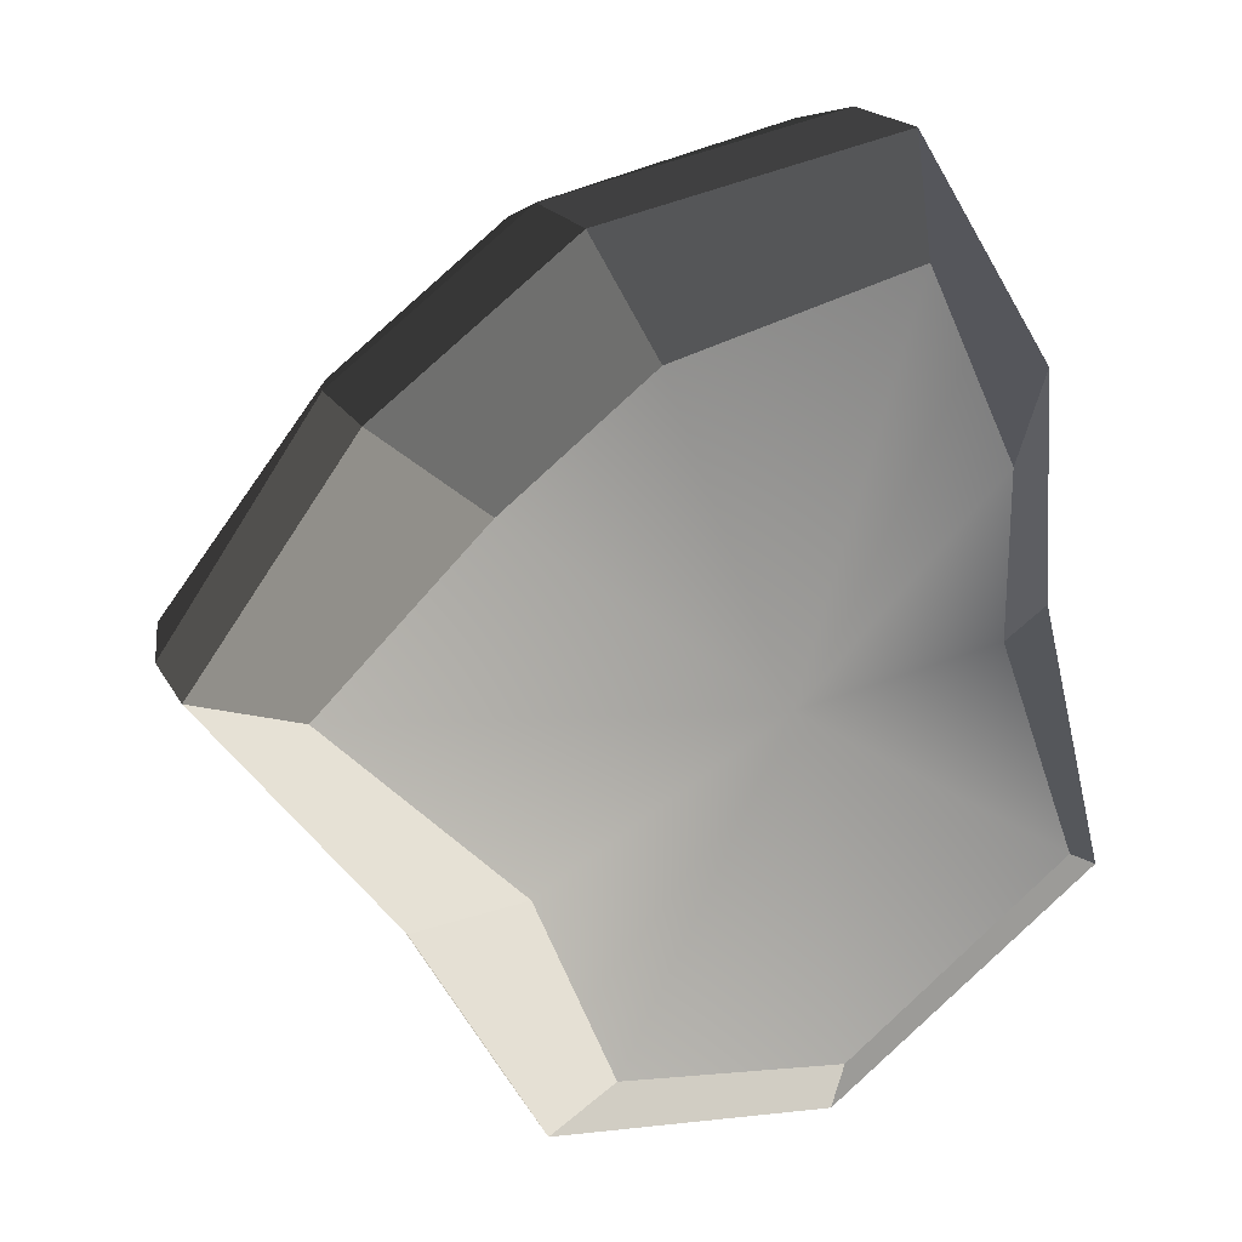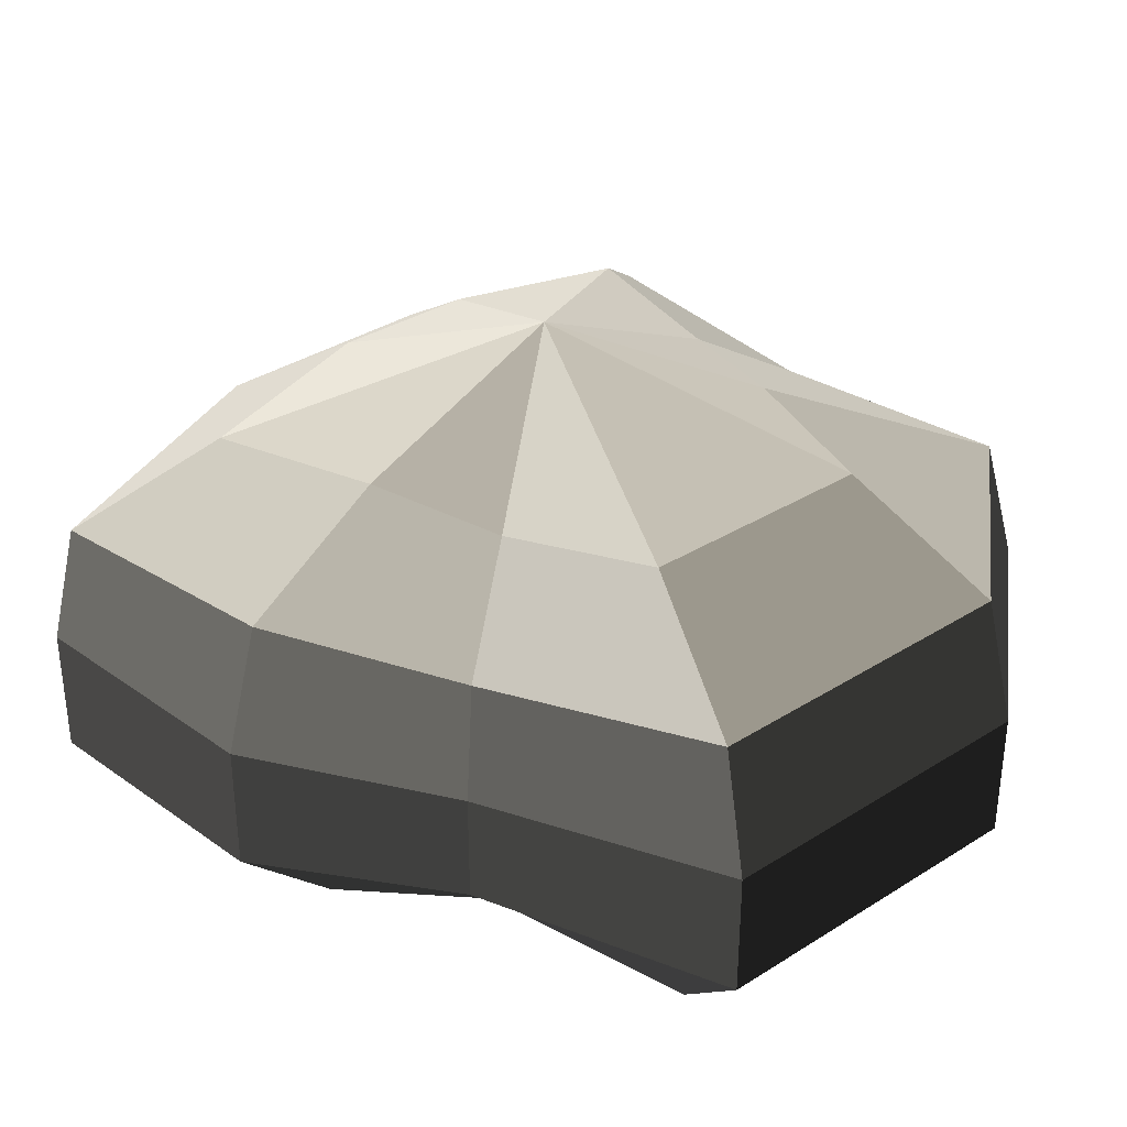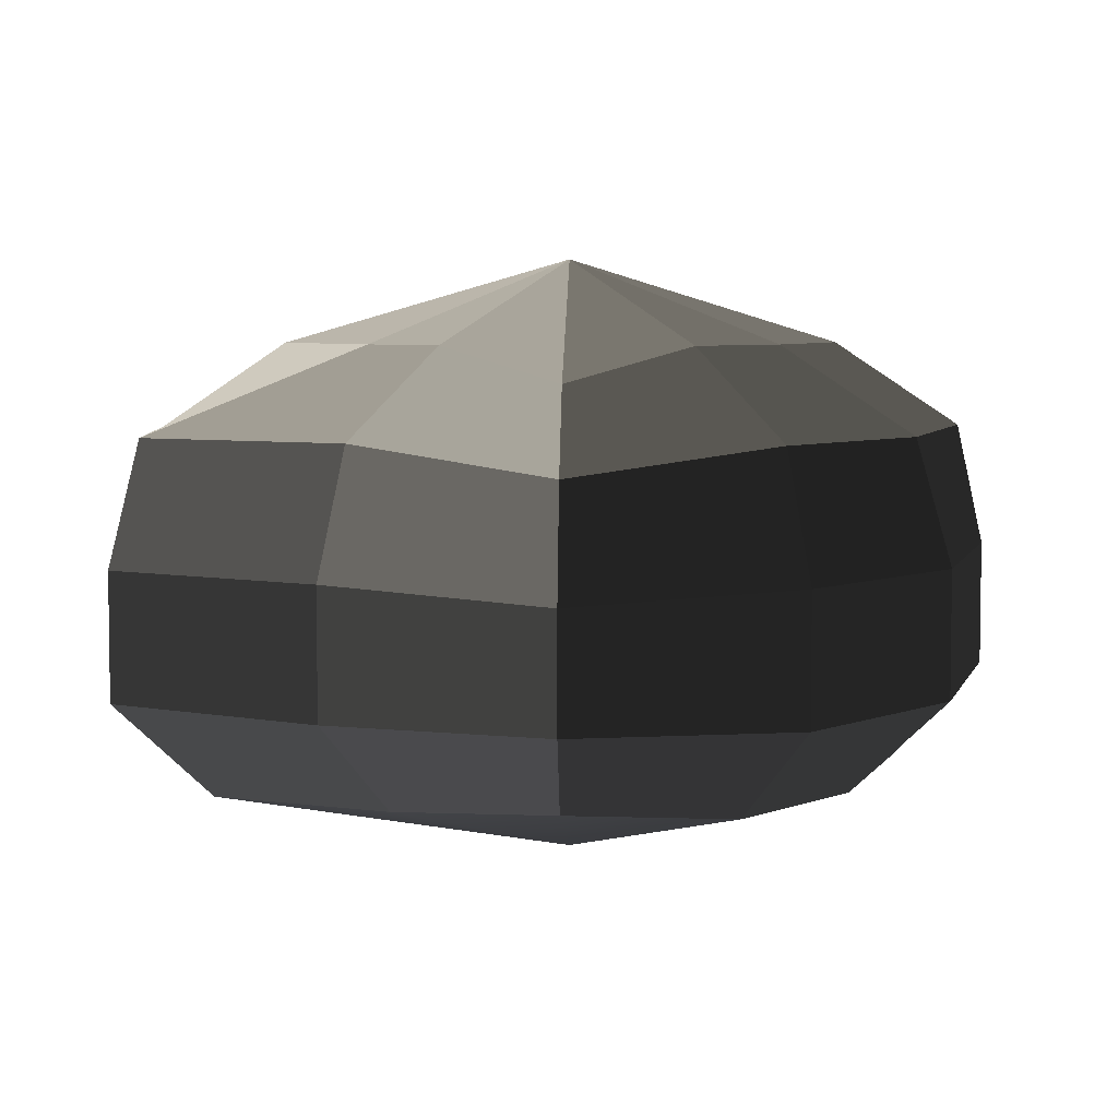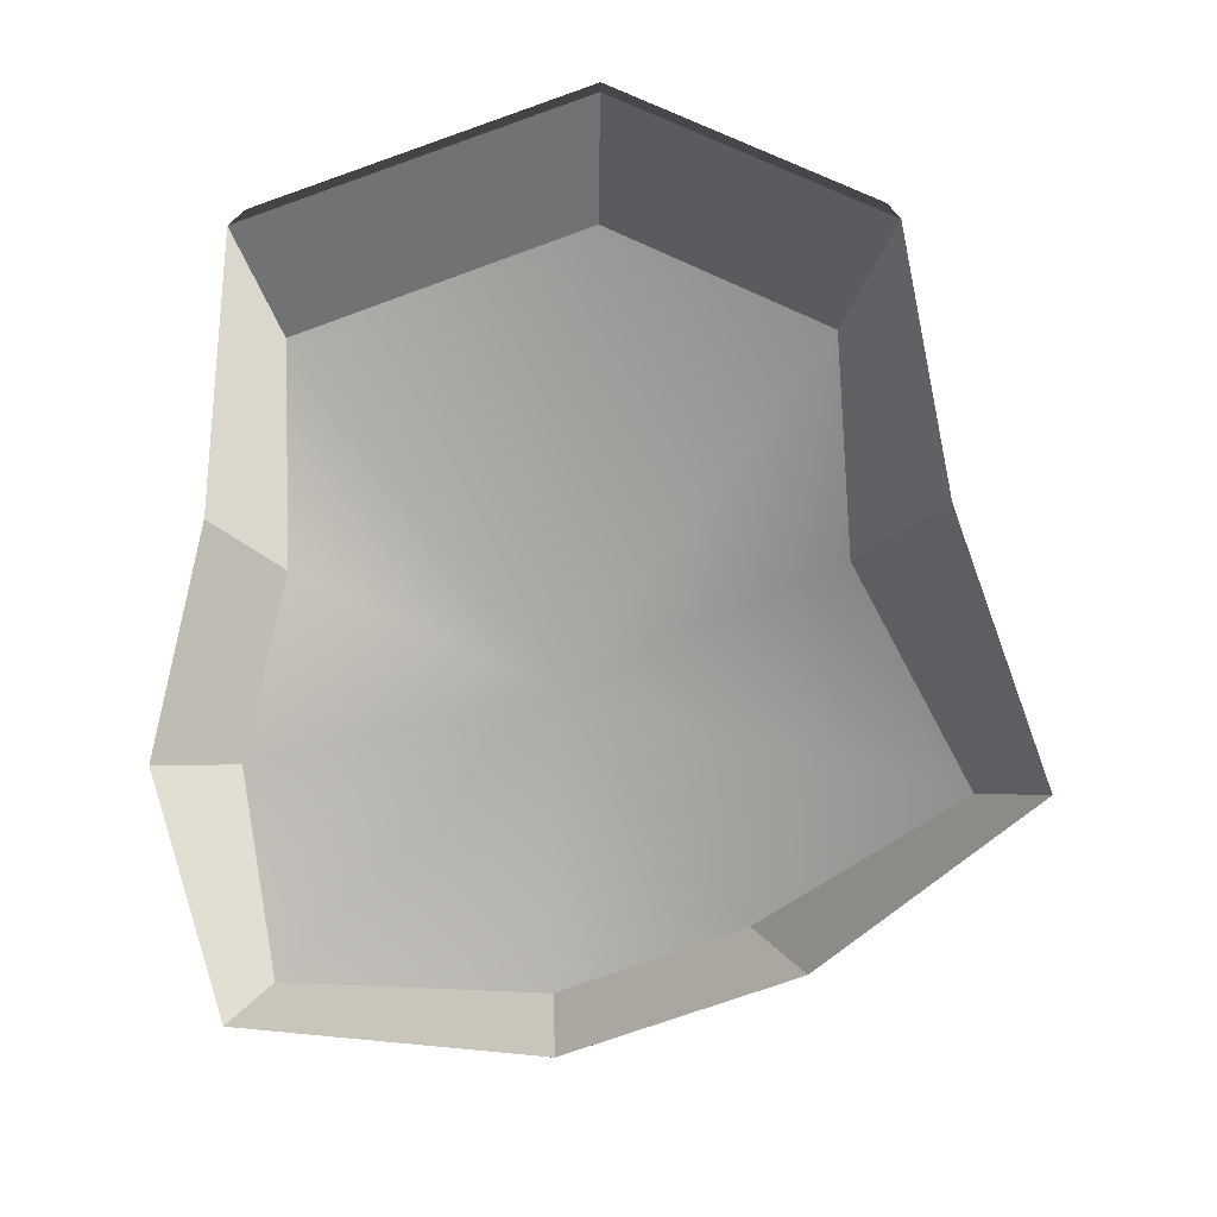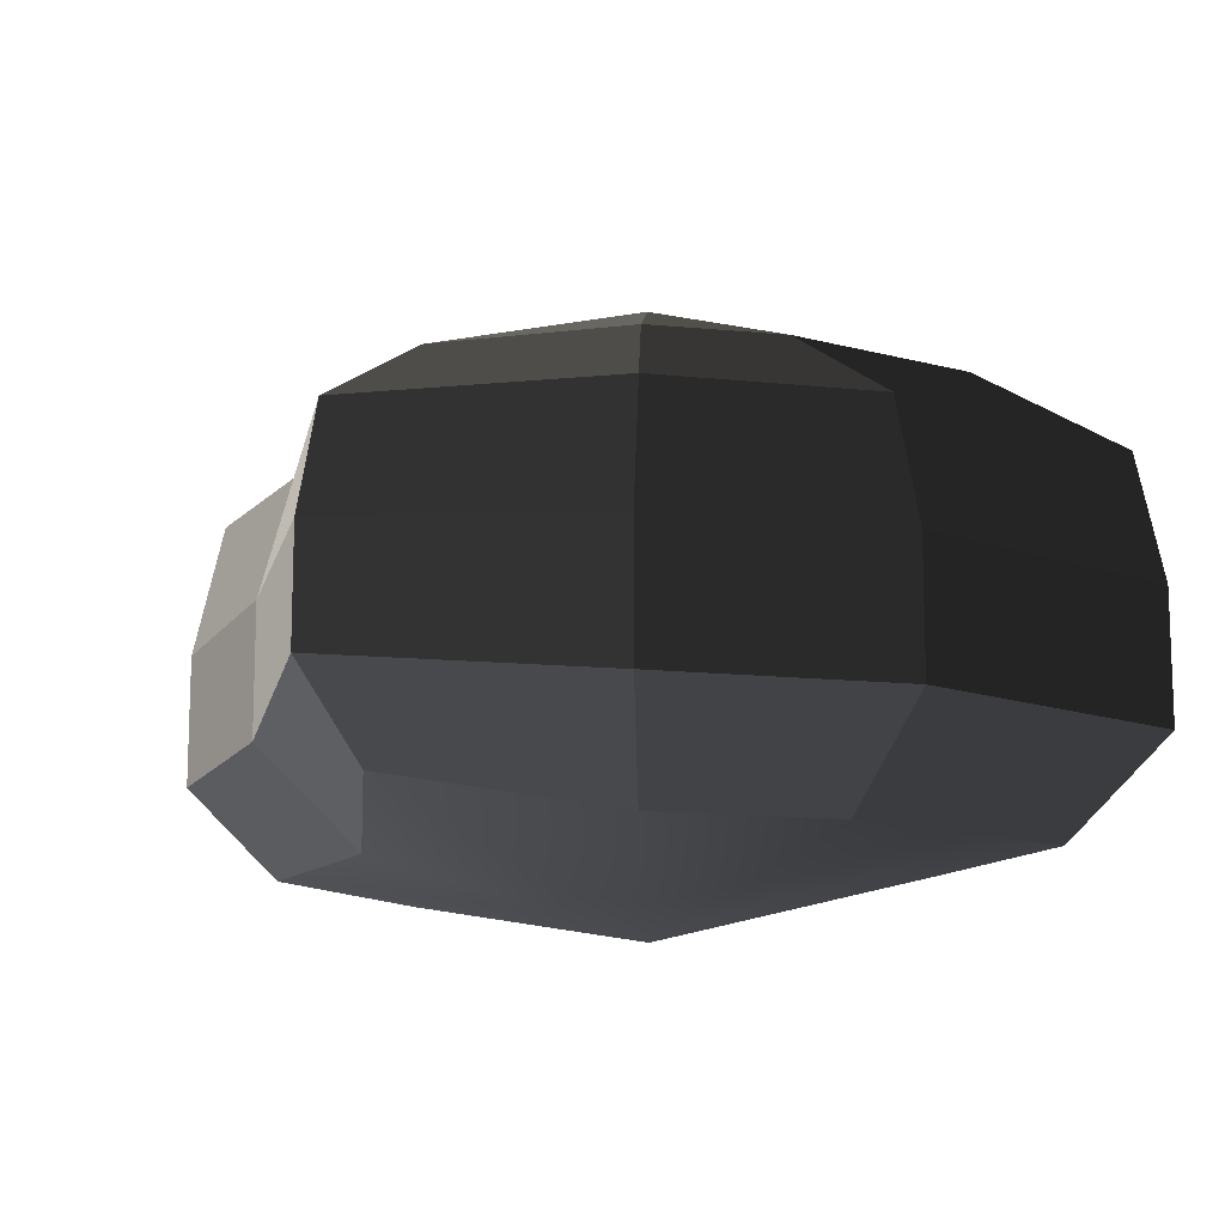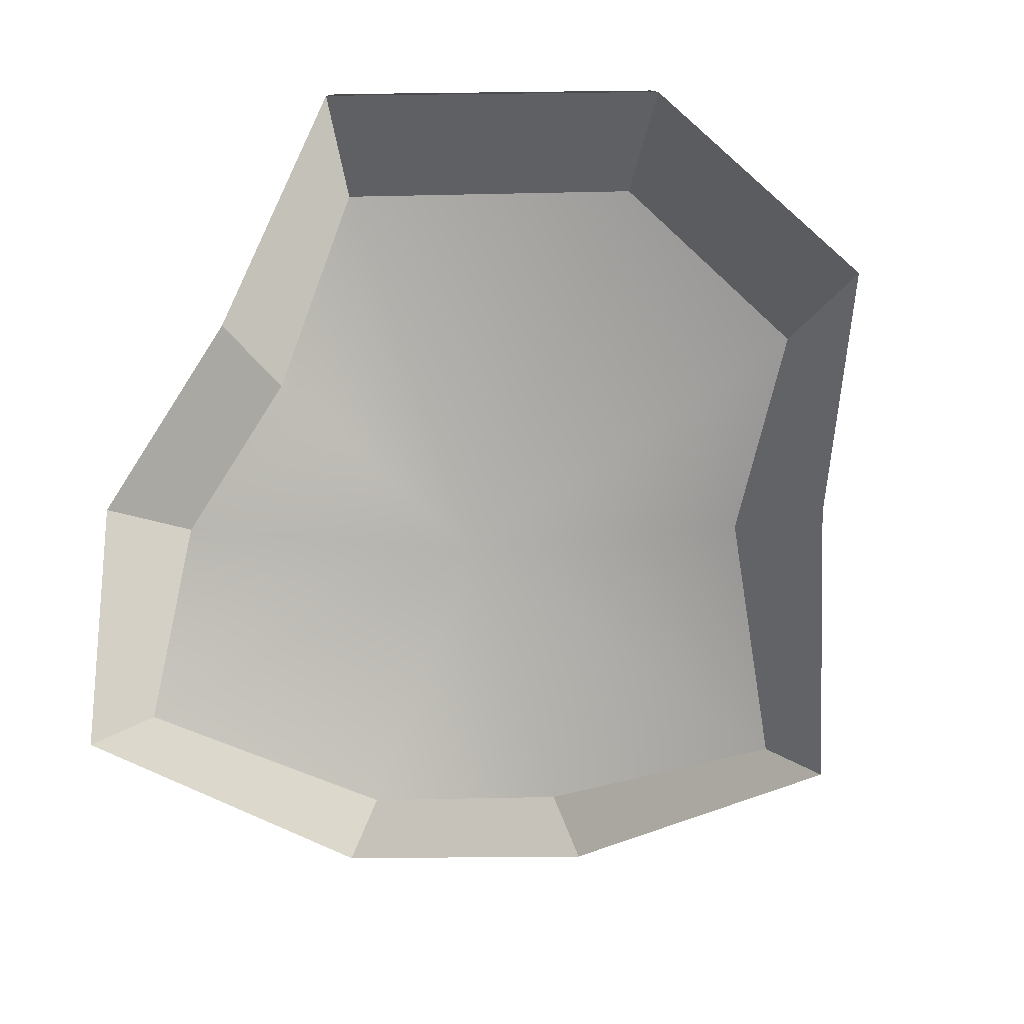
<metadata>
{"format":"obj","ext":"obj","renderer":"f3d","projection":"perspective","resolution":1024,"background":"white","views":[{"elev":18.0,"azim":-19.8,"up":"+Z"},{"elev":35.5,"azim":101.8,"up":"+Y"},{"elev":5.4,"azim":-88.5,"up":"+Y"},{"elev":-76.1,"azim":161.4,"up":"+Y"},{"elev":-13.5,"azim":-51.6,"up":"+Y"},{"elev":-79.5,"azim":142.6,"up":"+Y"}]}
</metadata>
<code>
v 0.01455 -0.02578 -0.04036
v 0.004624 -0.03398 0.001091
v 0.03878 -0.02578 -0.02105
v -0.009663 -0.02578 -0.03818
v -0.01825 -0.02578 -0.01778
v -0.03822 -0.02223 0.001091
v -0.02135 -0.02578 0.01996
v -0.005298 -0.02578 0.03272
v 0.02109 -0.02578 0.04036
v 0.0306 -0.02578 0.01996
v 0.03219 -0.02223 0.001091
v 0.03878 -0.02578 -0.02105
v 0.04797 -0.01489 -0.02773
v 0.01805 -0.01489 -0.05115
v 0.01455 -0.02578 -0.04036
v 0.01455 -0.02578 -0.04036
v 0.01805 -0.01489 -0.05115
v -0.01317 -0.01489 -0.04897
v -0.009663 -0.02578 -0.03818
v -0.009663 -0.02578 -0.03818
v -0.01317 -0.01489 -0.04897
v -0.02743 -0.01489 -0.02445
v -0.01825 -0.02578 -0.01778
v -0.01825 -0.02578 -0.01778
v -0.02743 -0.01489 -0.02445
v -0.04797 -0.01289 0.001091
v -0.03822 -0.02223 0.001091
v -0.03822 -0.02223 0.001091
v -0.04797 -0.01289 0.001091
v -0.03053 -0.01489 0.02663
v -0.02135 -0.02578 0.01996
v -0.02135 -0.02578 0.01996
v -0.03053 -0.01489 0.02663
v -0.008805 -0.01489 0.04351
v -0.005298 -0.02578 0.03272
v -0.005298 -0.02578 0.03272
v -0.008805 -0.01489 0.04351
v 0.0246 -0.01489 0.05115
v 0.02109 -0.02578 0.04036
v 0.02109 -0.02578 0.04036
v 0.0246 -0.01489 0.05115
v 0.03978 -0.01489 0.02663
v 0.0306 -0.02578 0.01996
v 0.0306 -0.02578 0.01996
v 0.03978 -0.01489 0.02663
v 0.04193 -0.01289 0.001091
v 0.03219 -0.02223 0.001091
v 0.03219 -0.02223 0.001091
v 0.04193 -0.01289 0.001091
v 0.04797 -0.01489 -0.02773
v 0.03878 -0.02578 -0.02105
v 0.04797 -0.01489 -0.02773
v 0.04797 -0.0001484 -0.02773
v 0.01805 -0.0001483 -0.05115
v 0.01805 -0.01489 -0.05115
v 0.01805 -0.01489 -0.05115
v 0.01805 -0.0001483 -0.05115
v -0.01317 -0.0001484 -0.04897
v -0.01317 -0.01489 -0.04897
v -0.01317 -0.01489 -0.04897
v -0.01317 -0.0001484 -0.04897
v -0.02743 -0.0001484 -0.02445
v -0.02743 -0.01489 -0.02445
v -0.02743 -0.01489 -0.02445
v -0.02743 -0.0001484 -0.02445
v -0.04797 -0.0002293 0.001091
v -0.04797 -0.01289 0.001091
v -0.04797 -0.01289 0.001091
v -0.04797 -0.0002293 0.001091
v -0.03053 -0.0001484 0.02663
v -0.03053 -0.01489 0.02663
v -0.03053 -0.01489 0.02663
v -0.03053 -0.0001484 0.02663
v -0.008805 -0.0001484 0.04351
v -0.008805 -0.01489 0.04351
v -0.008805 -0.01489 0.04351
v -0.008805 -0.0001484 0.04351
v 0.0246 -0.0001483 0.05115
v 0.0246 -0.01489 0.05115
v 0.0246 -0.01489 0.05115
v 0.0246 -0.0001483 0.05115
v 0.03978 -0.0001483 0.02663
v 0.03978 -0.01489 0.02663
v 0.03978 -0.01489 0.02663
v 0.03978 -0.0001483 0.02663
v 0.04193 -0.0002294 0.001091
v 0.04193 -0.01289 0.001091
v 0.04193 -0.01289 0.001091
v 0.04193 -0.0002294 0.001091
v 0.04797 -0.0001484 -0.02773
v 0.04797 -0.01489 -0.02773
v 0.04797 -0.0001484 -0.02773
v 0.04569 0.01428 -0.0254
v 0.01715 0.01428 -0.04799
v 0.01805 -0.0001483 -0.05115
v 0.01805 -0.0001483 -0.05115
v 0.01715 0.01428 -0.04799
v -0.01183 0.01428 -0.0456
v -0.01317 -0.0001484 -0.04897
v -0.01317 -0.0001484 -0.04897
v -0.01183 0.01428 -0.0456
v -0.02321 0.01428 -0.02181
v -0.02743 -0.0001484 -0.02445
v -0.02743 -0.0001484 -0.02445
v -0.02321 0.01428 -0.02181
v -0.0453 0.01197 0.001197
v -0.04797 -0.0002293 0.001091
v -0.04797 -0.0002293 0.001091
v -0.0453 0.01197 0.001197
v -0.02661 0.01428 0.0242
v -0.03053 -0.0001484 0.02663
v -0.03053 -0.0001484 0.02663
v -0.02661 0.01428 0.0242
v -0.007042 0.01428 0.03961
v -0.008805 -0.0001484 0.04351
v -0.008805 -0.0001484 0.04351
v -0.007042 0.01428 0.03961
v 0.02433 0.01428 0.04799
v 0.0246 -0.0001483 0.05115
v 0.0246 -0.0001483 0.05115
v 0.02433 0.01428 0.04799
v 0.03671 0.01428 0.0242
v 0.03978 -0.0001483 0.02663
v 0.03978 -0.0001483 0.02663
v 0.03671 0.01428 0.0242
v 0.03865 0.01197 0.001197
v 0.04193 -0.0002294 0.001091
v 0.04193 -0.0002294 0.001091
v 0.03865 0.01197 0.001197
v 0.04569 0.01428 -0.0254
v 0.04797 -0.0001484 -0.02773
v 0.04569 0.01428 -0.0254
v 0.03225 0.02437 -0.01615
v 0.01204 0.02437 -0.03257
v 0.01715 0.01428 -0.04799
v 0.01715 0.01428 -0.04799
v 0.01204 0.02437 -0.03257
v -0.002592 0.02437 -0.02139
v -0.01183 0.01428 -0.0456
v -0.01183 0.01428 -0.0456
v -0.002592 0.02437 -0.02139
v -0.01125 0.02437 -0.0128
v -0.02321 0.01428 -0.02181
v -0.02321 0.01428 -0.02181
v -0.01125 0.02437 -0.0128
v -0.03124 0.02075 0.001117
v -0.0453 0.01197 0.001197
v -0.0453 0.01197 0.001197
v -0.03124 0.02075 0.001117
v -0.01443 0.02437 0.01503
v -0.02661 0.01428 0.0242
v -0.02661 0.01428 0.0242
v -0.01443 0.02437 0.01503
v -0.002592 0.02437 0.02475
v -0.007042 0.01428 0.03961
v -0.007042 0.01428 0.03961
v -0.002592 0.02437 0.02475
v 0.01874 0.02437 0.03257
v 0.02433 0.01428 0.04799
v 0.02433 0.01428 0.04799
v 0.01874 0.02437 0.03257
v 0.02387 0.02437 0.01503
v 0.03671 0.01428 0.0242
v 0.03671 0.01428 0.0242
v 0.02387 0.02437 0.01503
v 0.02504 0.02075 0.001117
v 0.03865 0.01197 0.001197
v 0.03865 0.01197 0.001197
v 0.02504 0.02075 0.001117
v 0.03225 0.02437 -0.01615
v 0.04569 0.01428 -0.0254
v 0.03225 0.02437 -0.01615
v 0.004624 0.03398 0.001091
v 0.01204 0.02437 -0.03257
v 0.01204 0.02437 -0.03257
v 0.004624 0.03398 0.001091
v -0.002592 0.02437 -0.02139
v -0.002592 0.02437 -0.02139
v 0.004624 0.03398 0.001091
v -0.01125 0.02437 -0.0128
v -0.01125 0.02437 -0.0128
v 0.004624 0.03398 0.001091
v -0.03124 0.02075 0.001117
v -0.03124 0.02075 0.001117
v 0.004624 0.03398 0.001091
v -0.01443 0.02437 0.01503
v -0.01443 0.02437 0.01503
v 0.004624 0.03398 0.001091
v -0.002592 0.02437 0.02475
v -0.002592 0.02437 0.02475
v 0.004624 0.03398 0.001091
v 0.01874 0.02437 0.03257
v 0.01874 0.02437 0.03257
v 0.004624 0.03398 0.001091
v 0.02387 0.02437 0.01503
v 0.02387 0.02437 0.01503
v 0.004624 0.03398 0.001091
v 0.02504 0.02075 0.001117
v 0.02504 0.02075 0.001117
v 0.004624 0.03398 0.001091
v 0.03225 0.02437 -0.01615
g pCylinder2_3_3367_111
f 1 3 2
f 4 1 2
f 5 4 2
f 6 5 2
f 7 6 2
f 8 7 2
f 9 8 2
f 10 9 2
f 11 10 2
f 3 11 2
f 12 14 13
f 12 15 14
f 16 18 17
f 16 19 18
f 20 22 21
f 20 23 22
f 24 26 25
f 24 27 26
f 28 30 29
f 28 31 30
f 32 34 33
f 32 35 34
f 36 38 37
f 36 39 38
f 40 42 41
f 40 43 42
f 44 46 45
f 44 47 46
f 48 50 49
f 48 51 50
f 52 54 53
f 52 55 54
f 56 58 57
f 56 59 58
f 60 62 61
f 60 63 62
f 64 66 65
f 64 67 66
f 68 70 69
f 68 71 70
f 72 74 73
f 72 75 74
f 76 78 77
f 76 79 78
f 80 82 81
f 80 83 82
f 84 86 85
f 84 87 86
f 88 90 89
f 88 91 90
f 92 94 93
f 92 95 94
f 96 98 97
f 96 99 98
f 100 102 101
f 100 103 102
f 104 106 105
f 104 107 106
f 108 110 109
f 108 111 110
f 112 114 113
f 112 115 114
f 116 118 117
f 116 119 118
f 120 122 121
f 120 123 122
f 124 126 125
f 124 127 126
f 128 130 129
f 128 131 130
f 132 134 133
f 132 135 134
f 136 138 137
f 136 139 138
f 140 142 141
f 140 143 142
f 144 146 145
f 144 147 146
f 148 150 149
f 148 151 150
f 152 154 153
f 152 155 154
f 156 158 157
f 156 159 158
f 160 162 161
f 160 163 162
f 164 166 165
f 164 167 166
f 168 170 169
f 168 171 170
f 172 174 173
f 175 177 176
f 178 180 179
f 181 183 182
f 184 186 185
f 187 189 188
f 190 192 191
f 193 195 194
f 196 198 197
f 199 201 200

</code>
